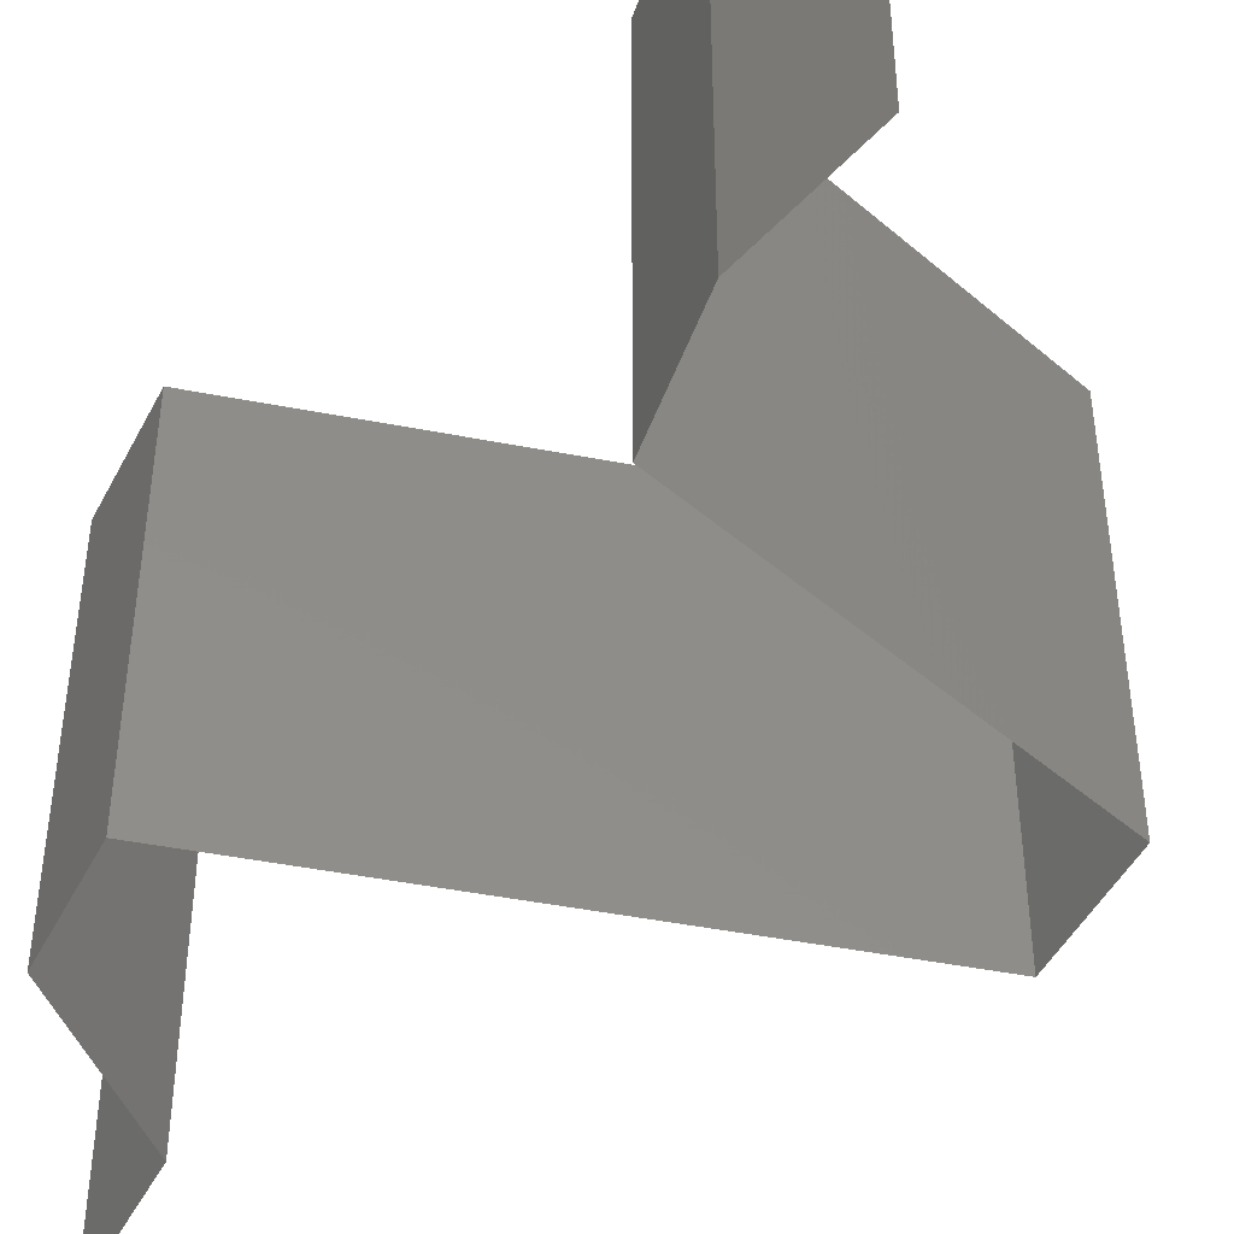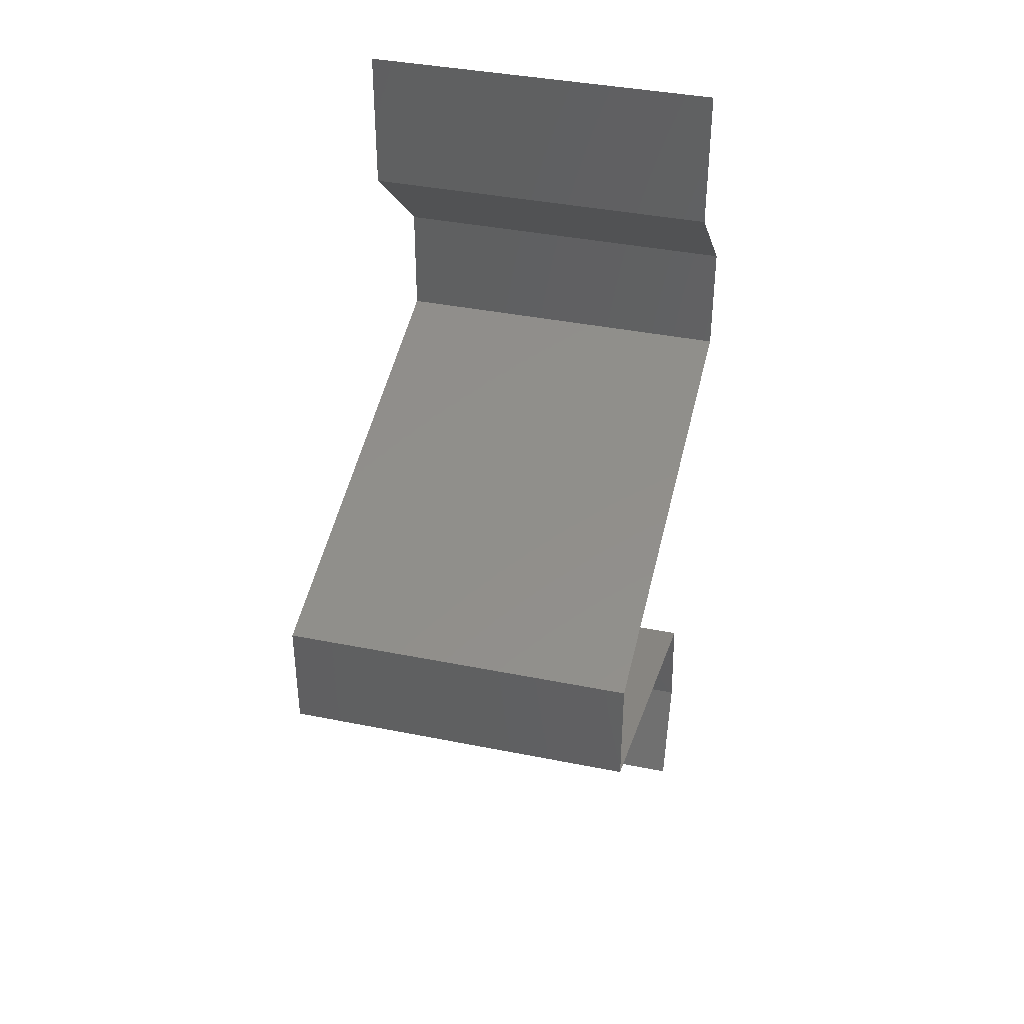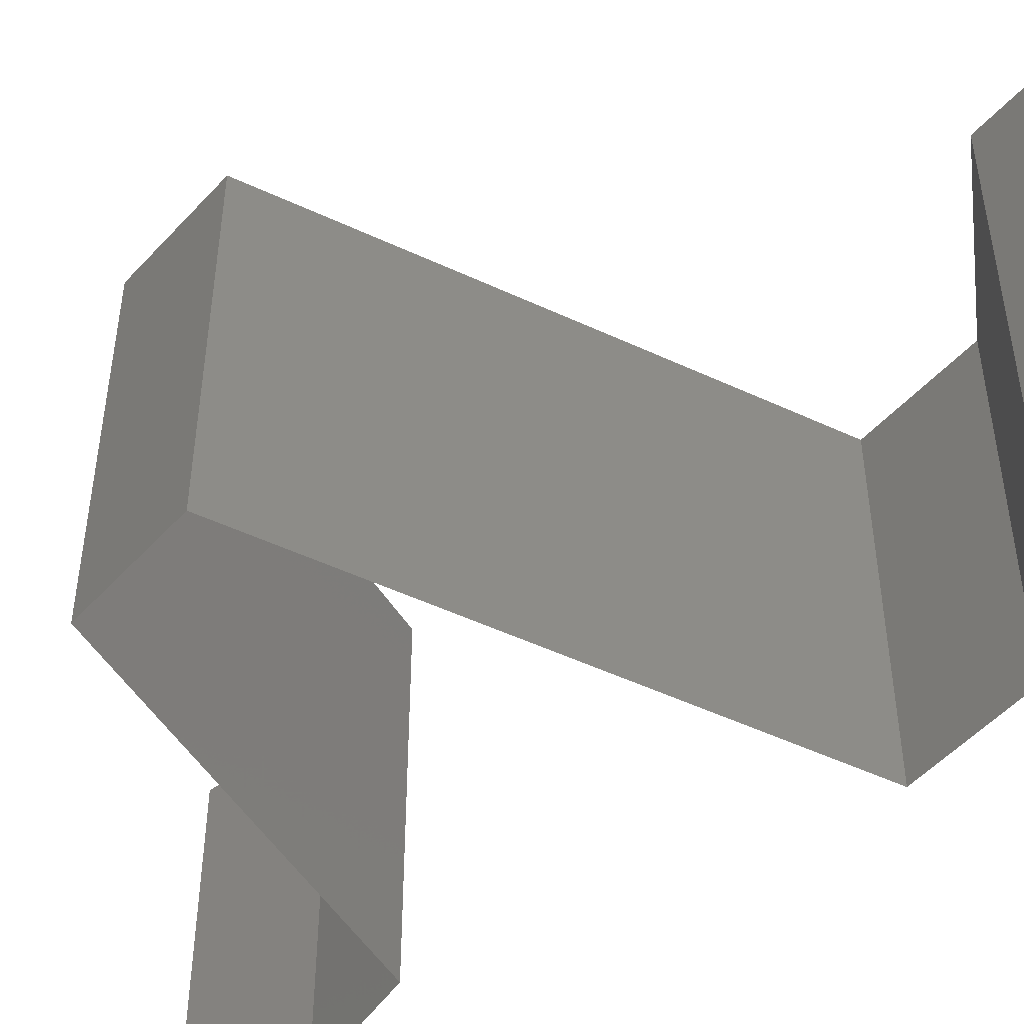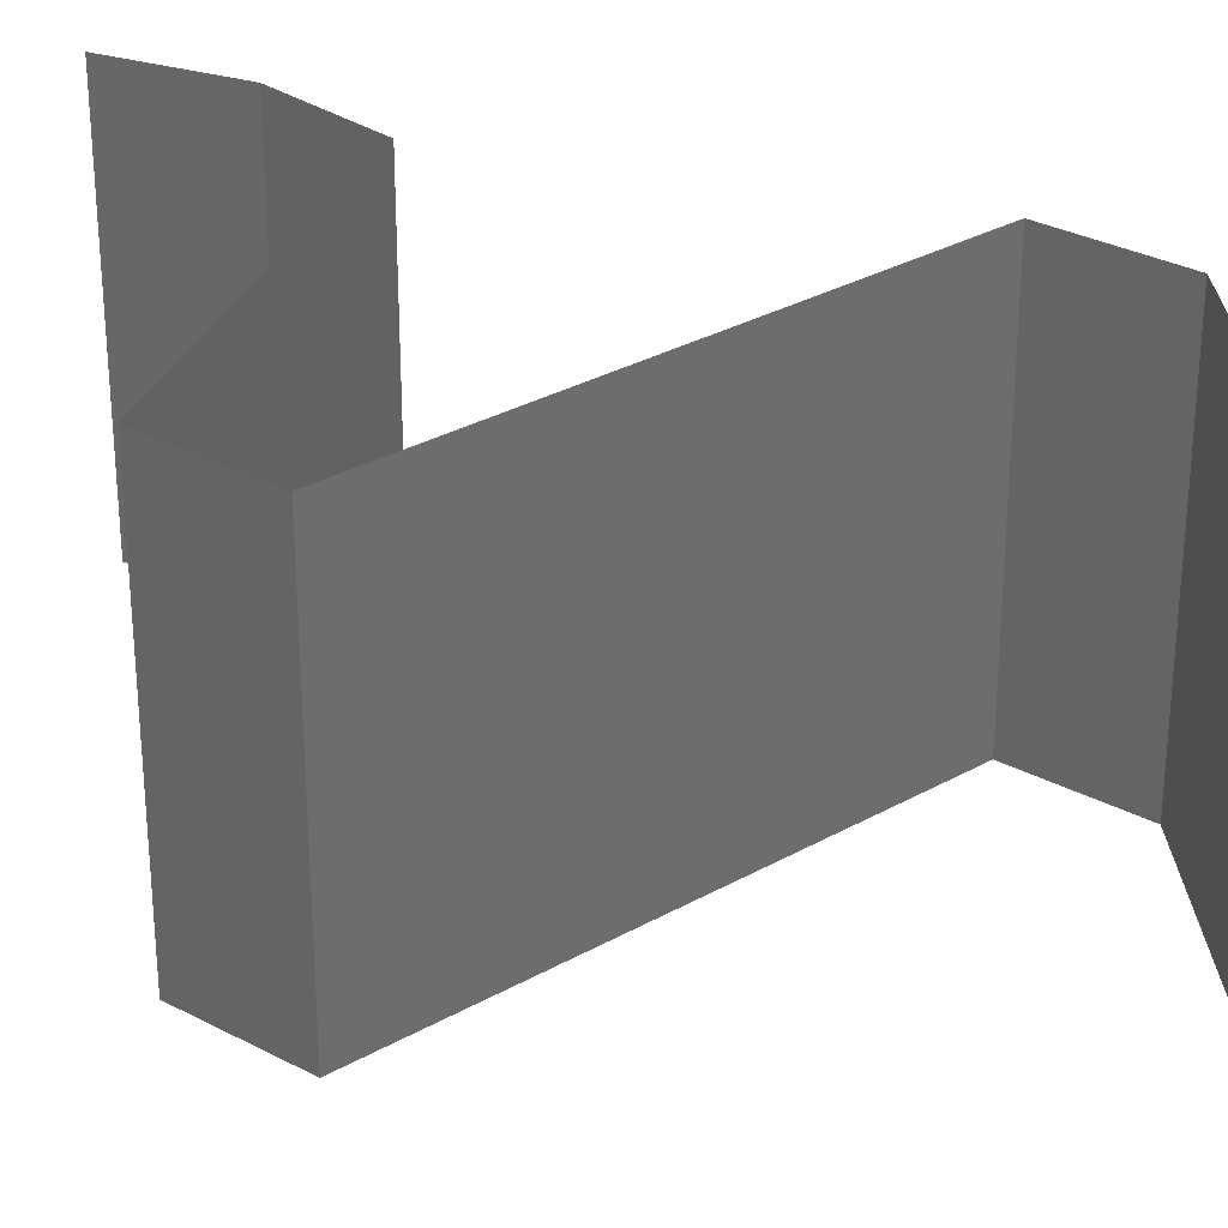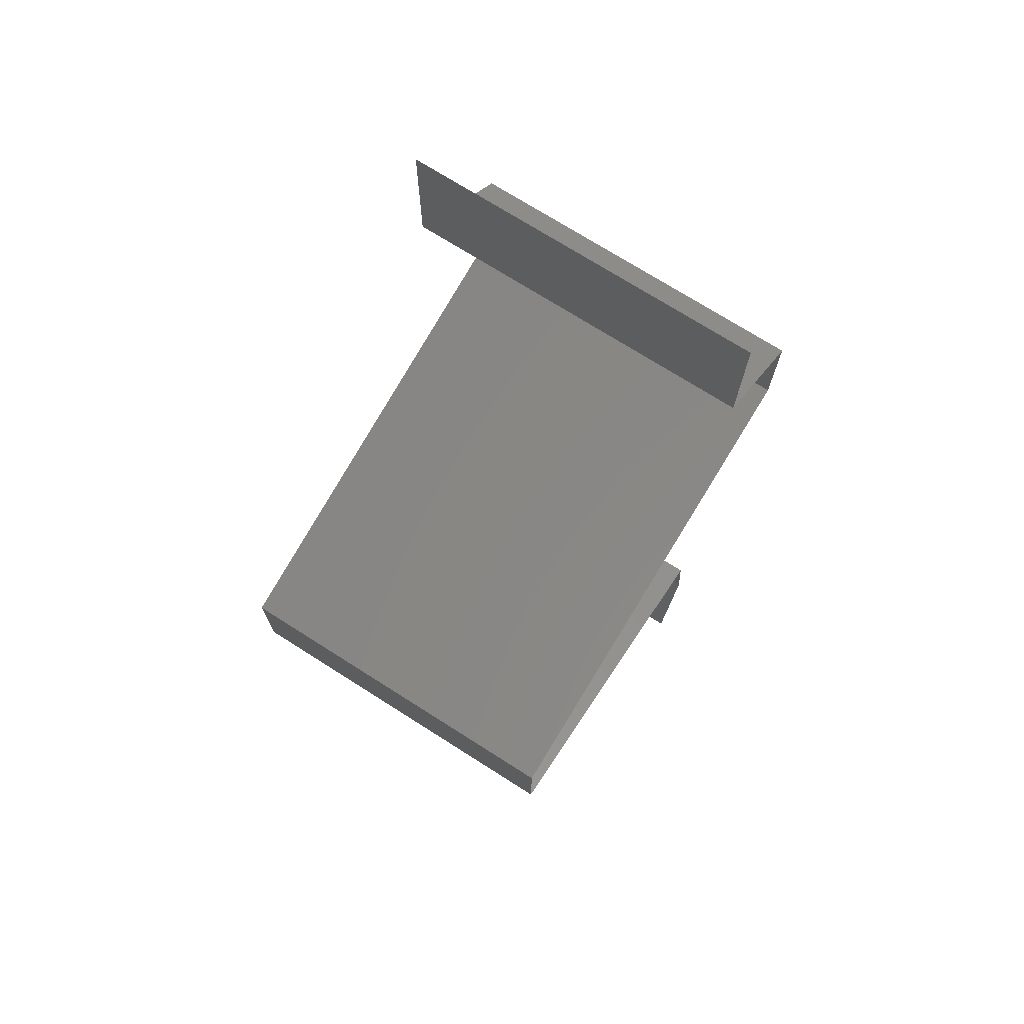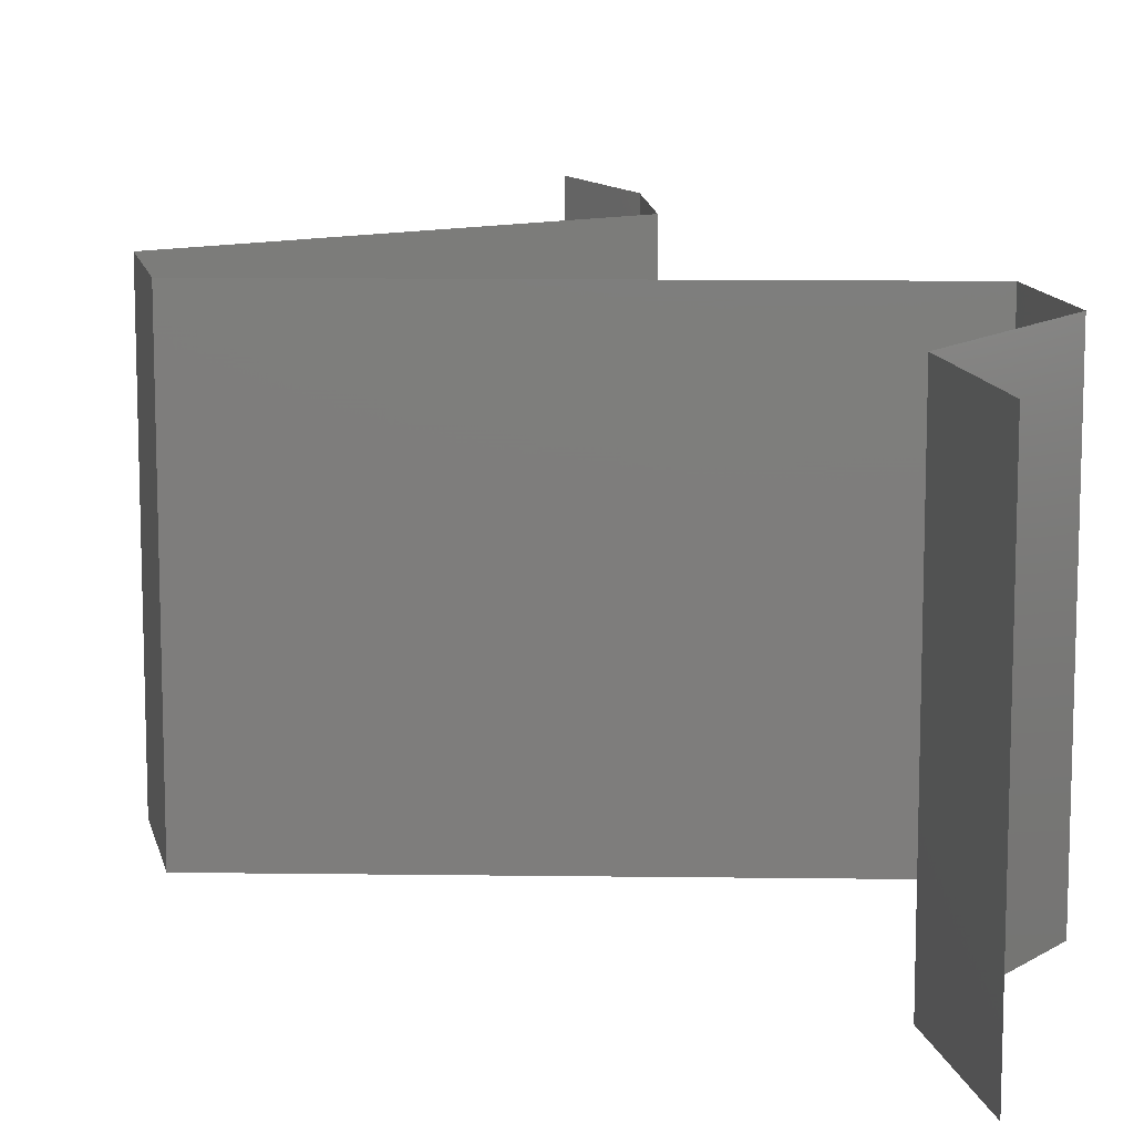
<metadata>
{"format":"stl","ext":"stl","renderer":"f3d","projection":"perspective","resolution":1024,"background":"white","views":[{"elev":-46.4,"azim":-26.1,"up":"+Z"},{"elev":39.1,"azim":104.1,"up":"+Y"},{"elev":-50.8,"azim":139.4,"up":"+Z"},{"elev":30.7,"azim":127.3,"up":"+Z"},{"elev":73.0,"azim":122.4,"up":"+Y"},{"elev":12.5,"azim":168.2,"up":"+Z"}]}
</metadata>
<code>
# stl→obj: 55 verts, 82 faces
v 0.04 0.06 0.02
v 0.04 0.056 0.015
v 0.04 0.06 0.01
v 0.04 0.052 0
v 0.04 0.056 0.005
v 0.04 0.052 0.01
v 0.04 0.06 0
v 0.04 0.052 0.02
v 0.0365 0.04875 0.015
v 0.033 0.0455 0
v 0.0365 0.04875 0.005
v 0.033 0.0455 0.01
v 0.033 0.0455 0.02
v 0.033 0.039 0.02
v 0.033 0.04225 0.015
v 0.033 0.039 0.01
v 0.033 0.04225 0.005
v 0.033 0.039 0
v 0.051 0.03467 0.02
v 0.0465 0.03575 0.01198
v 0.042 0.03683 0.02
v 0.03945 0.03745 0.01314
v 0.06 0.0325 0.01
v 0.05355 0.03405 0.01314
v 0.06 0.0325 0.02
v 0.05379 0.034 0.006343
v 0.0465 0.03575 0.00486
v 0.03921 0.0375 0.006343
v 0.06 0.0325 0
v 0.042 0.03683 0
v 0.051 0.03467 0
v 0.06 0.026 0.01
v 0.06 0.02925 0.005
v 0.06 0.02925 0.015
v 0.06 0.026 0
v 0.06 0.026 0.02
v 0.04023 0.0195 0.01
v 0.04774 0.02197 0.01219
v 0.04023 0.0195 0.02
v 0.05011 0.02275 0.02
v 0.05311 0.02374 0.00739
v 0.05011 0.02275 0
v 0.05424 0.02411 0.01402
v 0.04517 0.02113 0.005
v 0.04023 0.0195 0
v 0.03982 0.01625 0.005
v 0.03942 0.013 0
v 0.03982 0.01625 0.015
v 0.03942 0.013 0.01
v 0.03942 0.013 0.02
v 0.04102 0.0065 0.01
v 0.04022 0.00975 0.005
v 0.04022 0.00975 0.015
v 0.04102 0.0065 0.02
v 0.04102 0.0065 0
f 1 2 3
f 4 5 6
f 3 5 7
f 6 2 8
f 7 5 4
f 3 2 6
f 8 2 1
f 6 5 3
f 8 9 6
f 10 11 12
f 6 11 4
f 12 9 13
f 12 11 6
f 13 9 8
f 6 9 12
f 4 11 10
f 14 15 13
f 16 17 12
f 10 17 18
f 12 15 16
f 12 17 10
f 13 15 12
f 18 17 16
f 16 15 14
f 19 20 21
f 14 22 16
f 23 24 25
f 25 24 19
f 21 22 14
f 20 26 27
f 27 28 20
f 29 26 23
f 16 28 18
f 24 26 20
f 20 28 22
f 18 28 30
f 31 26 29
f 20 22 21
f 19 24 20
f 30 27 31
f 27 26 31
f 30 28 27
f 23 26 24
f 22 28 16
f 32 33 23
f 23 34 32
f 29 33 35
f 36 34 25
f 23 33 29
f 25 34 23
f 35 33 32
f 32 34 36
f 37 38 39
f 39 38 40
f 35 41 42
f 32 41 35
f 40 43 36
f 42 44 45
f 36 43 32
f 45 44 37
f 41 44 42
f 38 44 41
f 40 38 43
f 37 44 38
f 38 41 43
f 43 41 32
f 45 46 47
f 37 48 49
f 50 48 39
f 49 46 37
f 37 46 45
f 39 48 37
f 47 46 49
f 49 48 50
f 51 52 49
f 49 53 51
f 54 53 50
f 47 52 55
f 49 52 47
f 50 53 49
f 55 52 51
f 51 53 54

</code>
